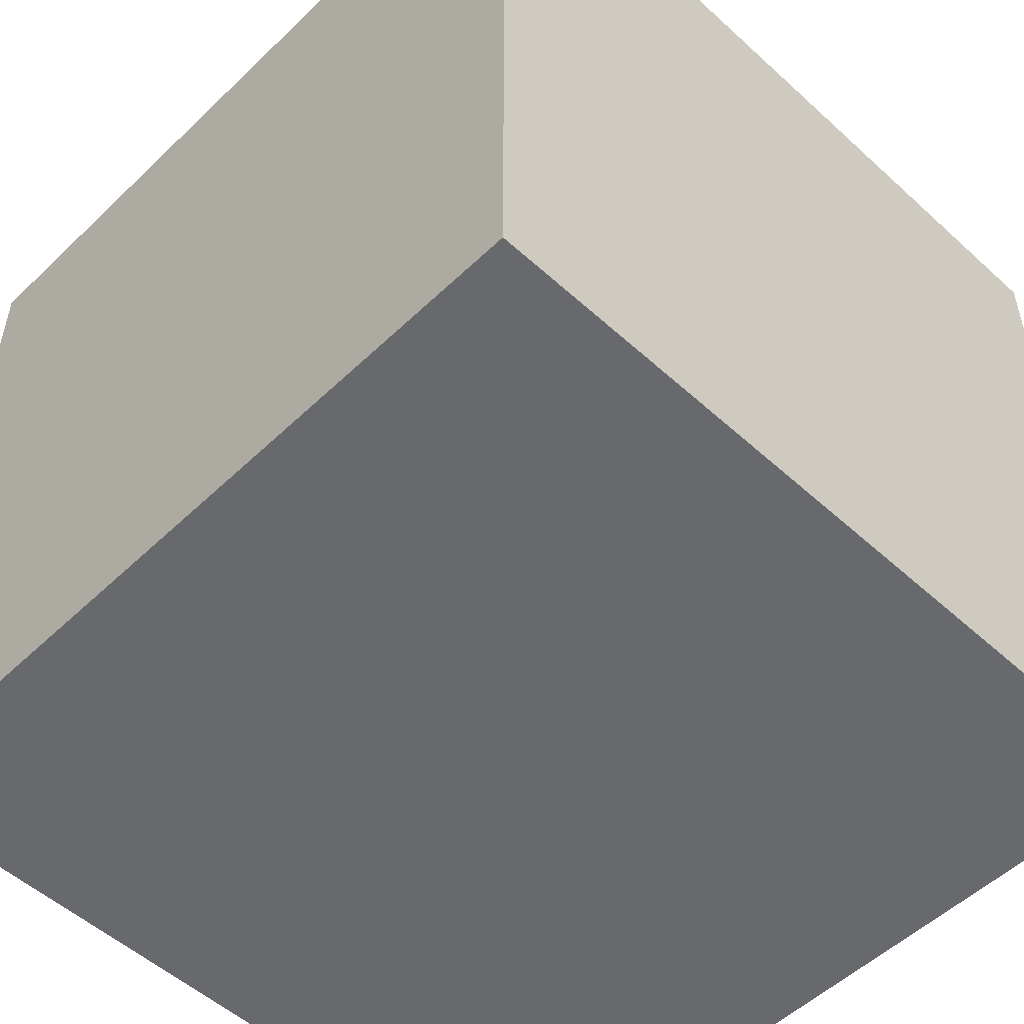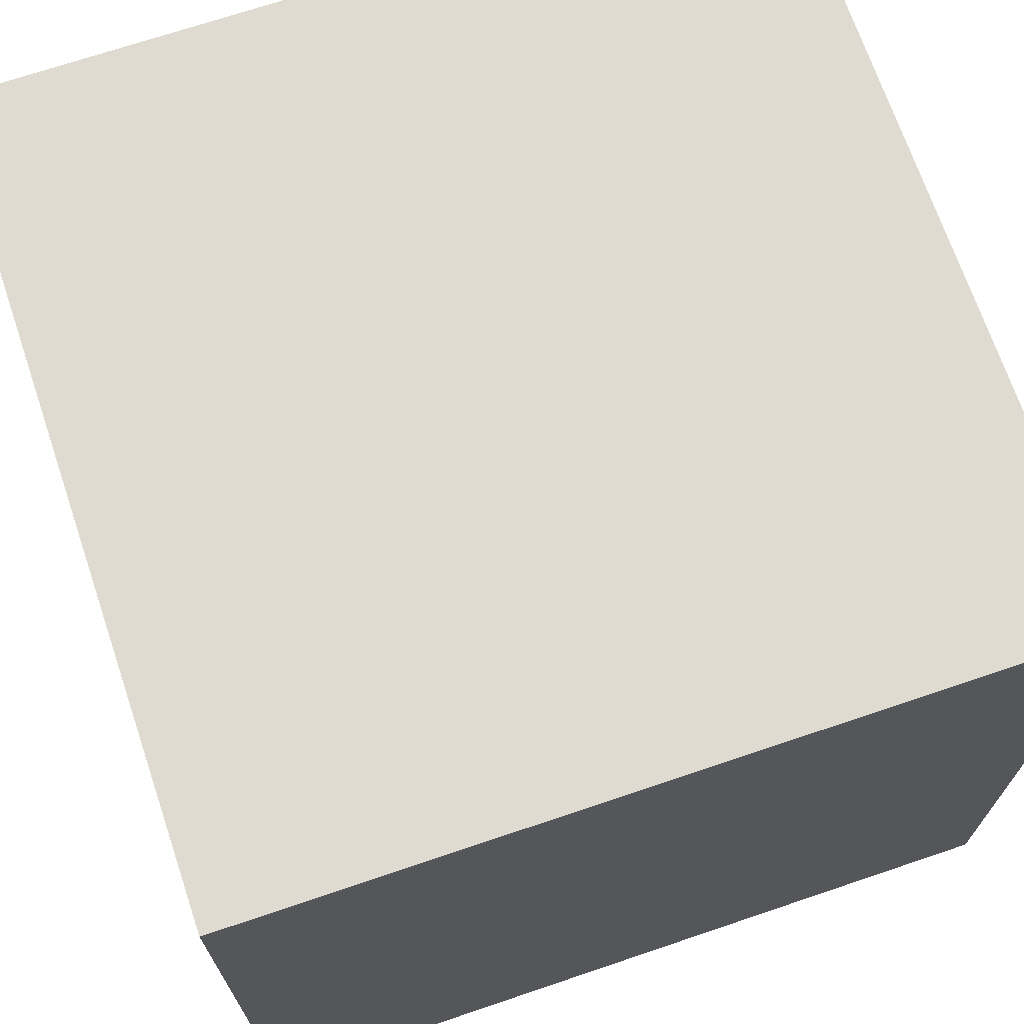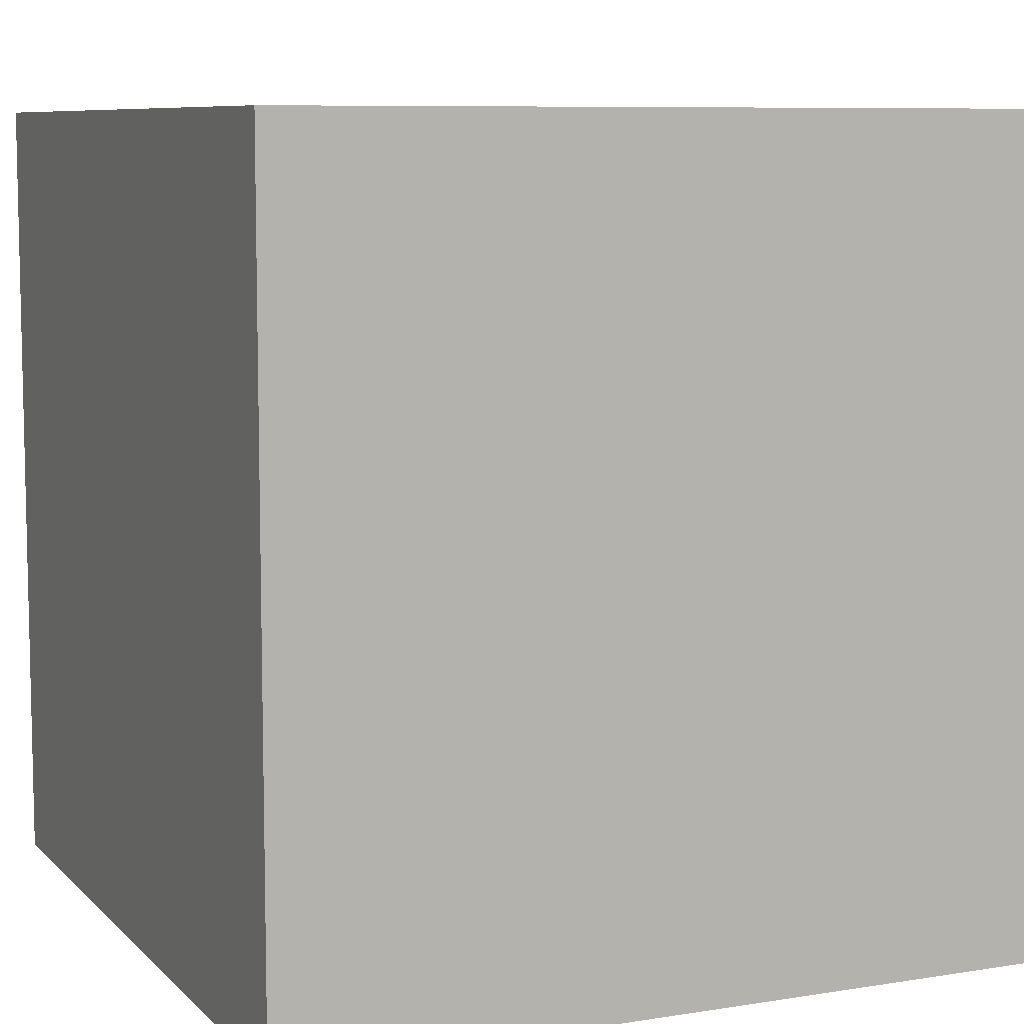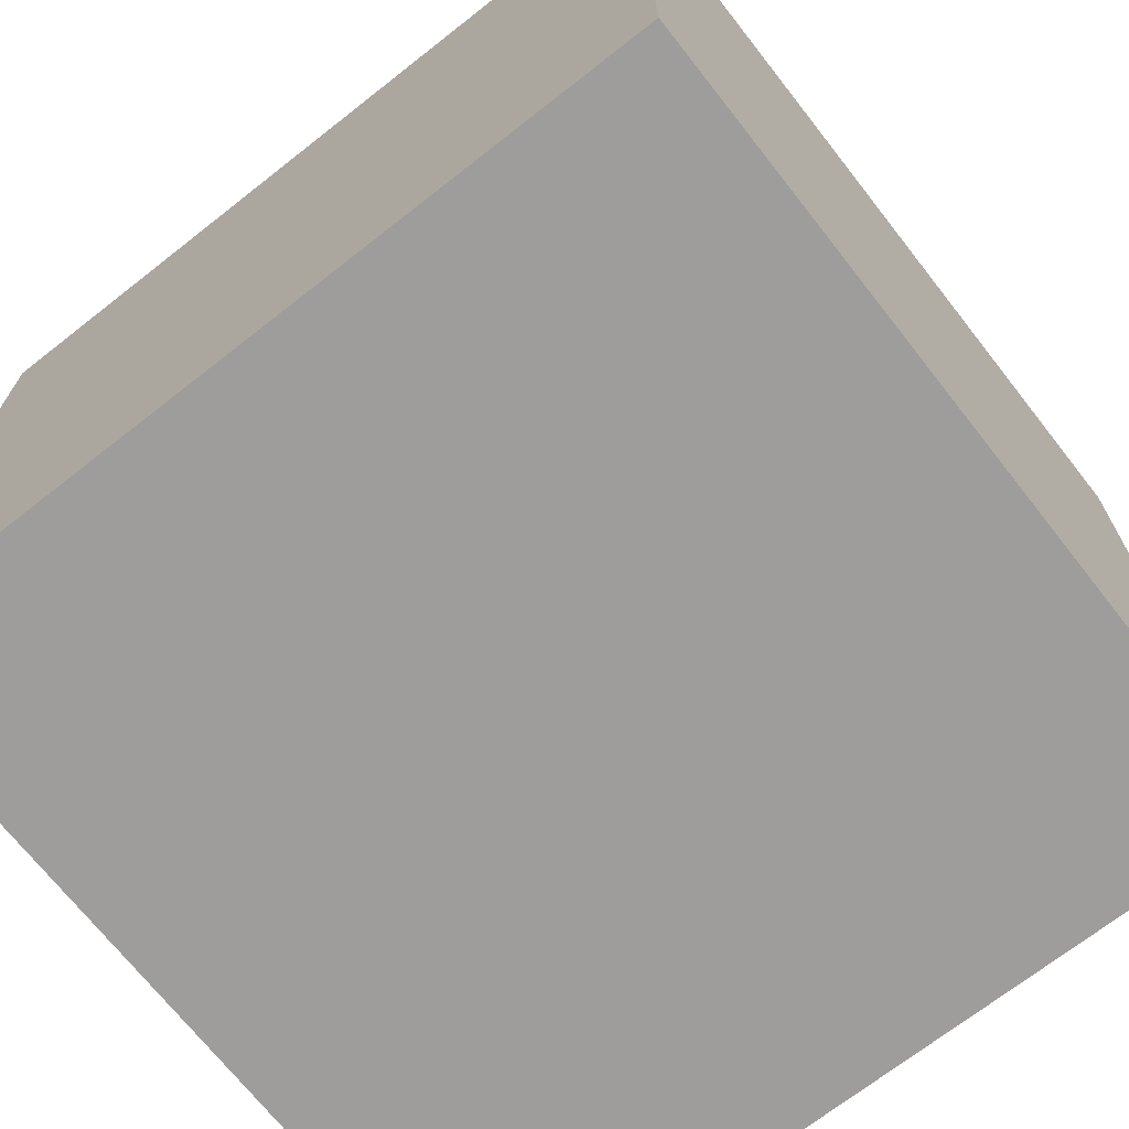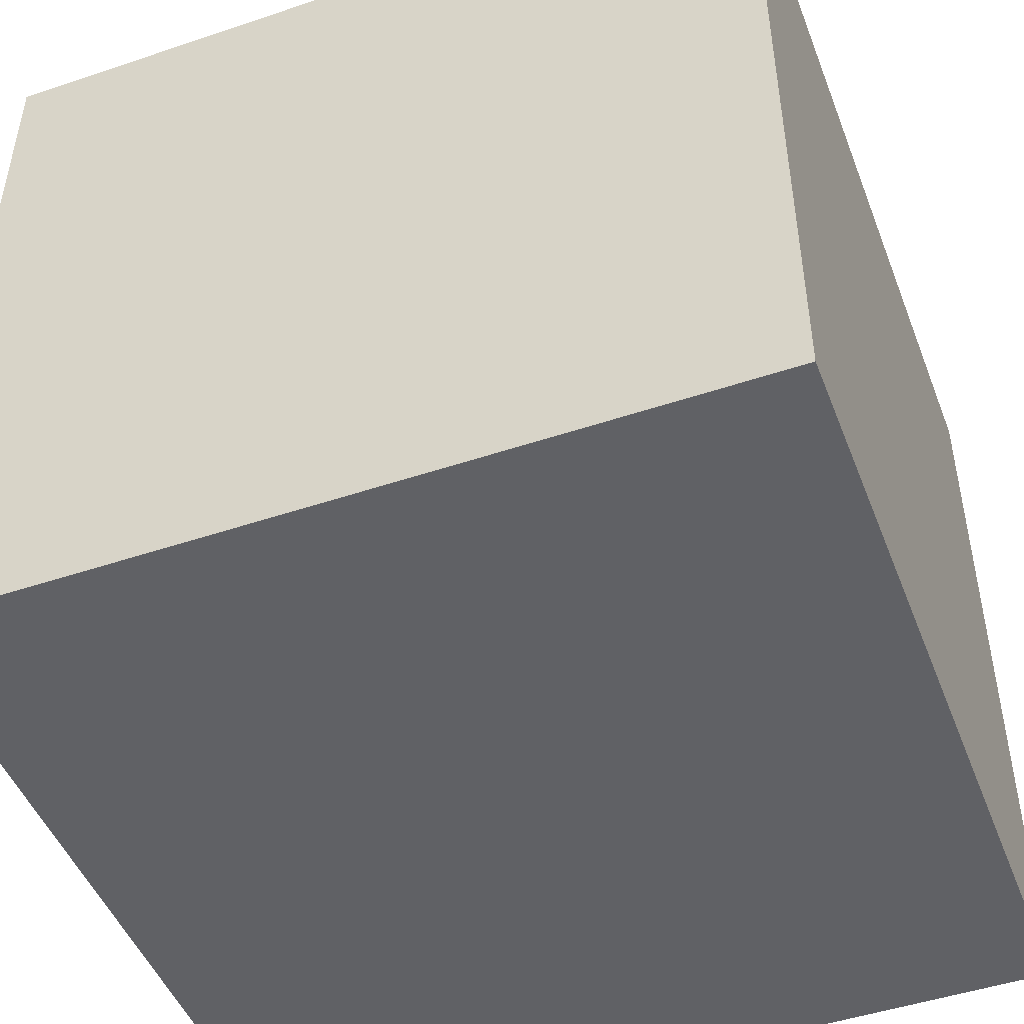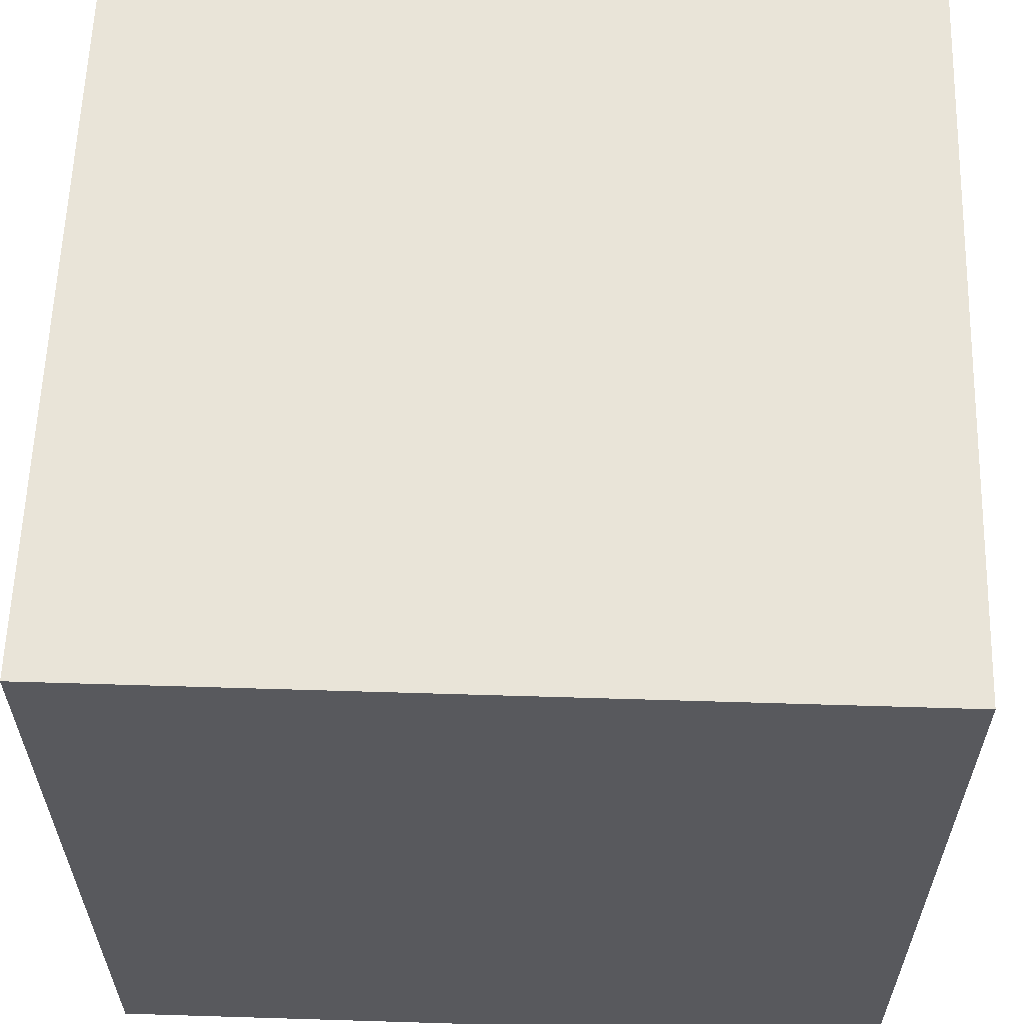
<metadata>
{"format":"obj","ext":"obj","renderer":"f3d","projection":"perspective","resolution":1024,"background":"white","views":[{"elev":-52.8,"azim":135.7,"up":"+Y"},{"elev":70.1,"azim":71.3,"up":"+Z"},{"elev":8.1,"azim":-23.9,"up":"+Z"},{"elev":-70.4,"azim":128.1,"up":"+Y"},{"elev":-48.0,"azim":-69.3,"up":"+Y"},{"elev":60.1,"azim":-178.2,"up":"+Z"}]}
</metadata>
<code>
v  -0.15 0.15 0.15
v  -0.15 -0.15 -0.15
v  -0.15 -0.15 0.15
v  -0.15 0.15 -0.15
v  0.15 -0.15 0.15
v  0.15 -0.15 -0.15
v  0.15 0.15 0.15
v  0.15 0.15 -0.15
o hombro_pez
g hombro_pez
f 1 2 3
f 4 2 1
f 5 6 7
f 7 6 8
f 5 1 3
f 7 1 5
f 2 4 6
f 6 4 8
f 2 5 3
f 6 5 2
f 1 7 4
f 4 7 8

</code>
